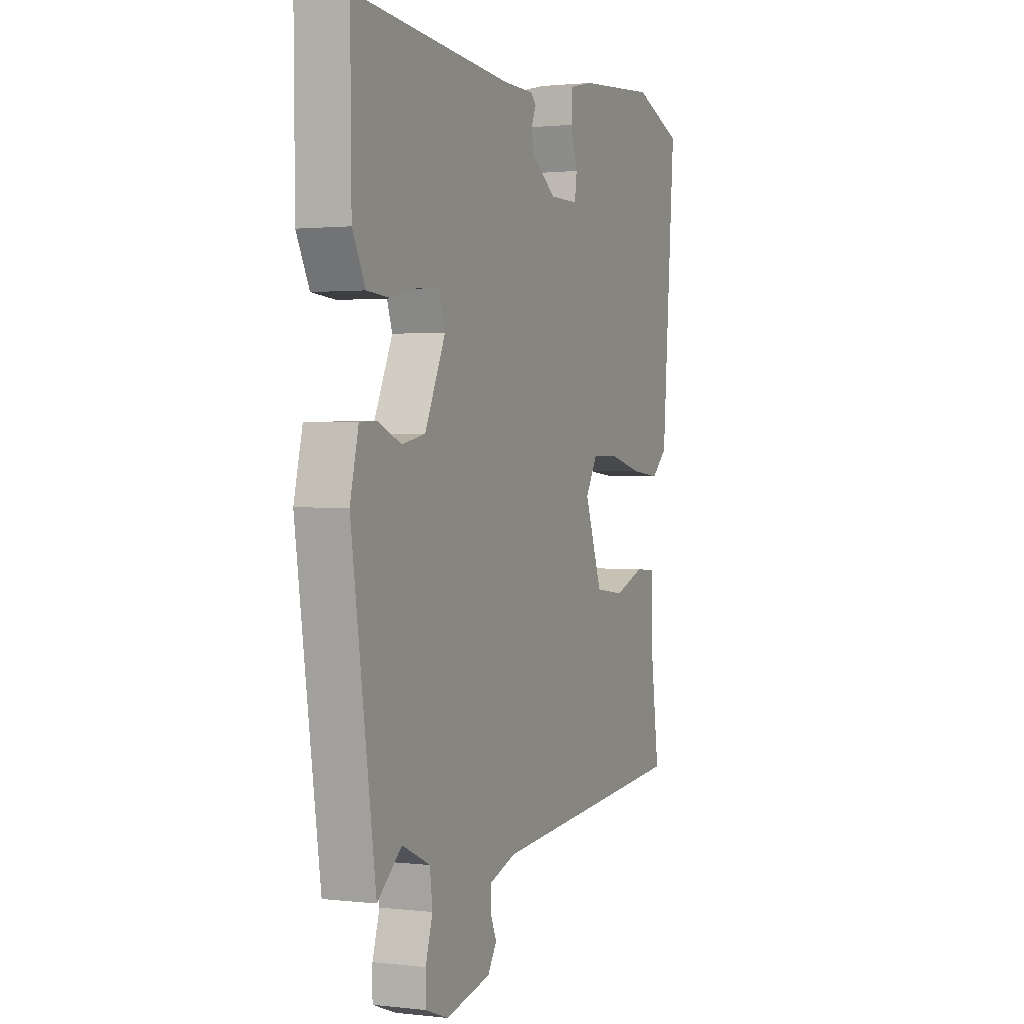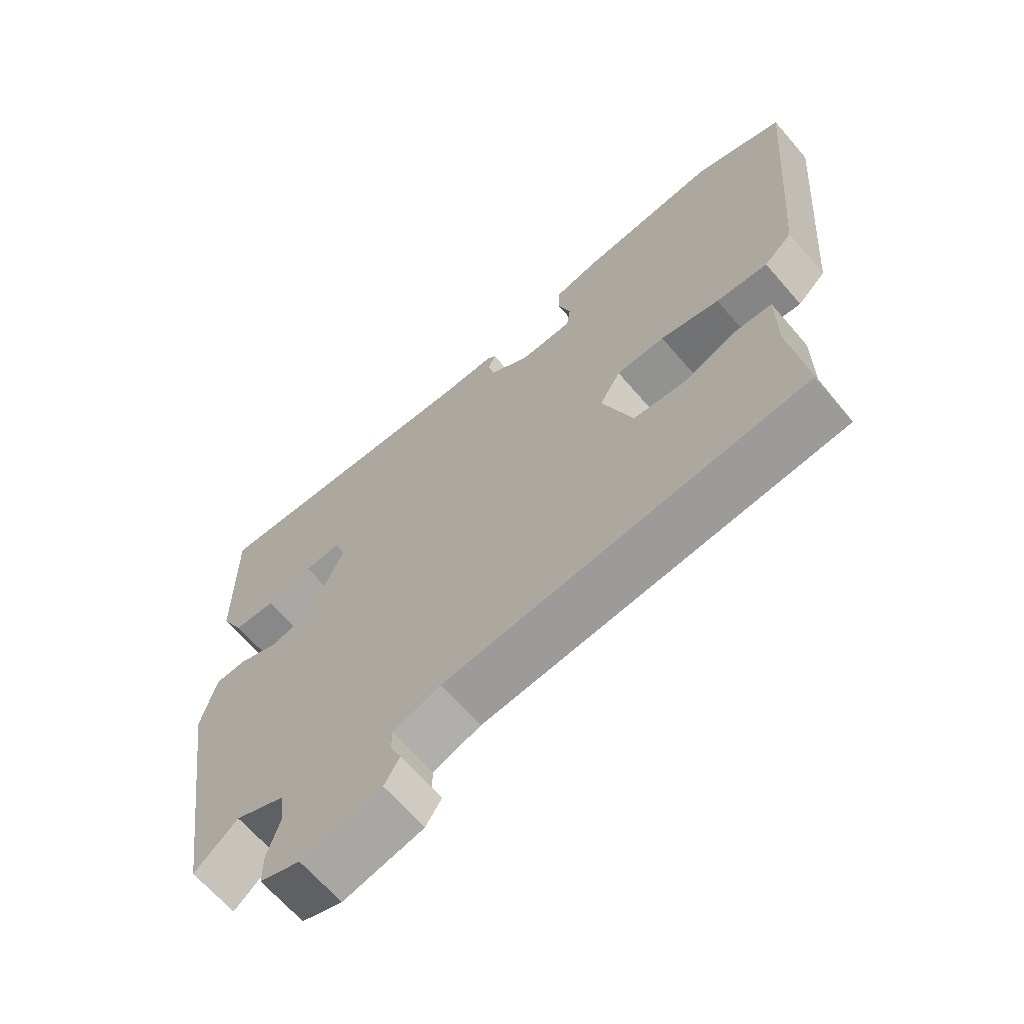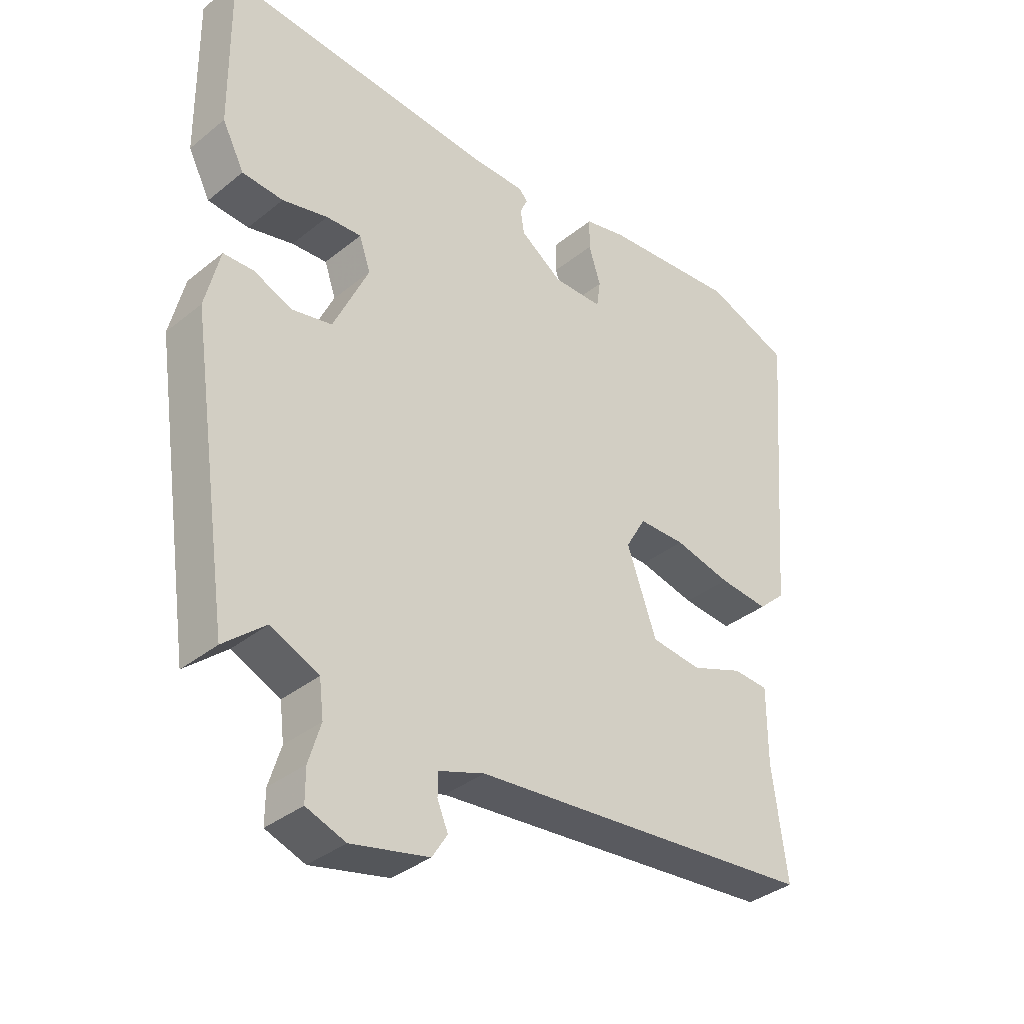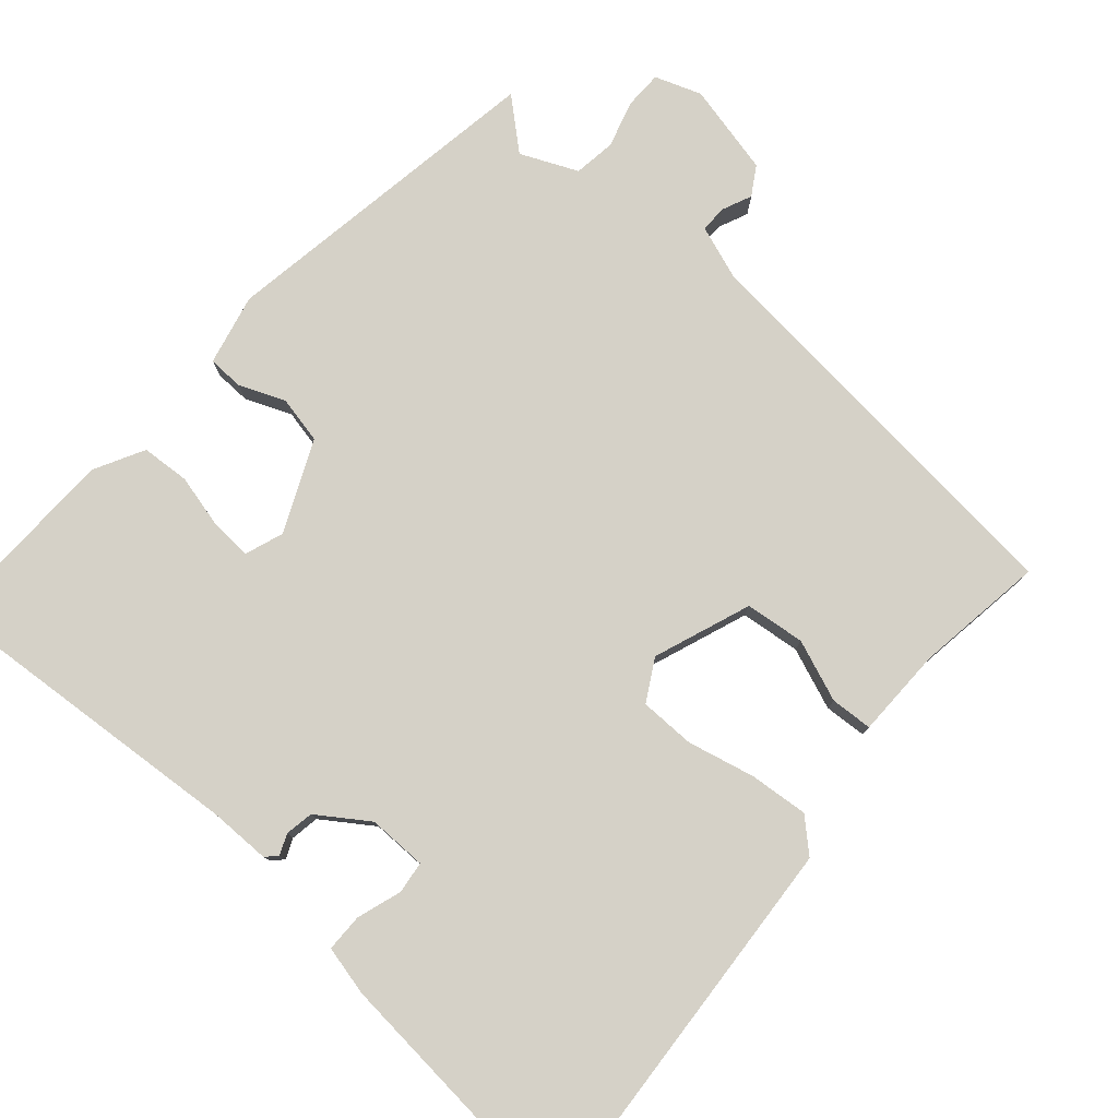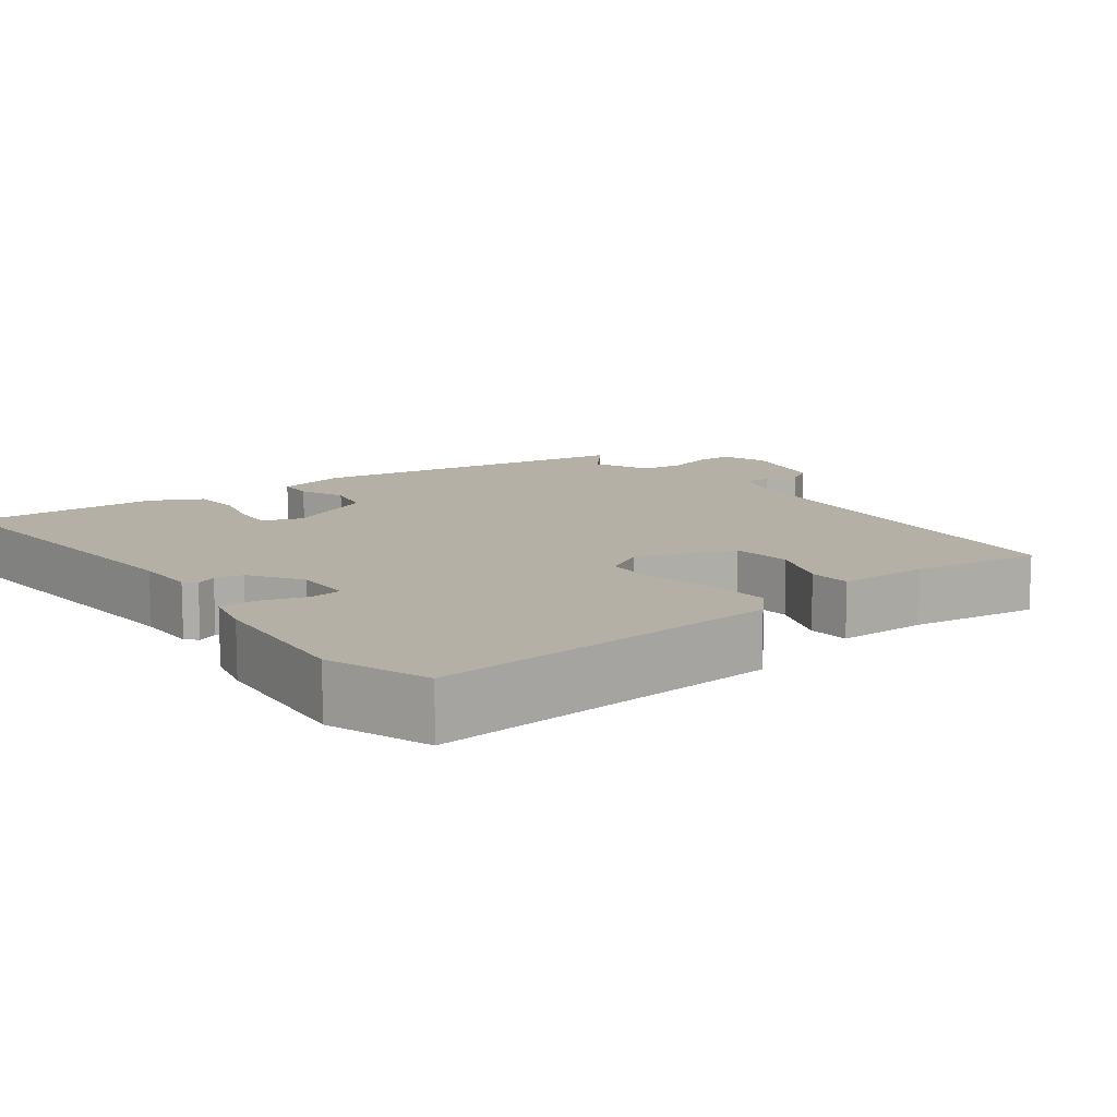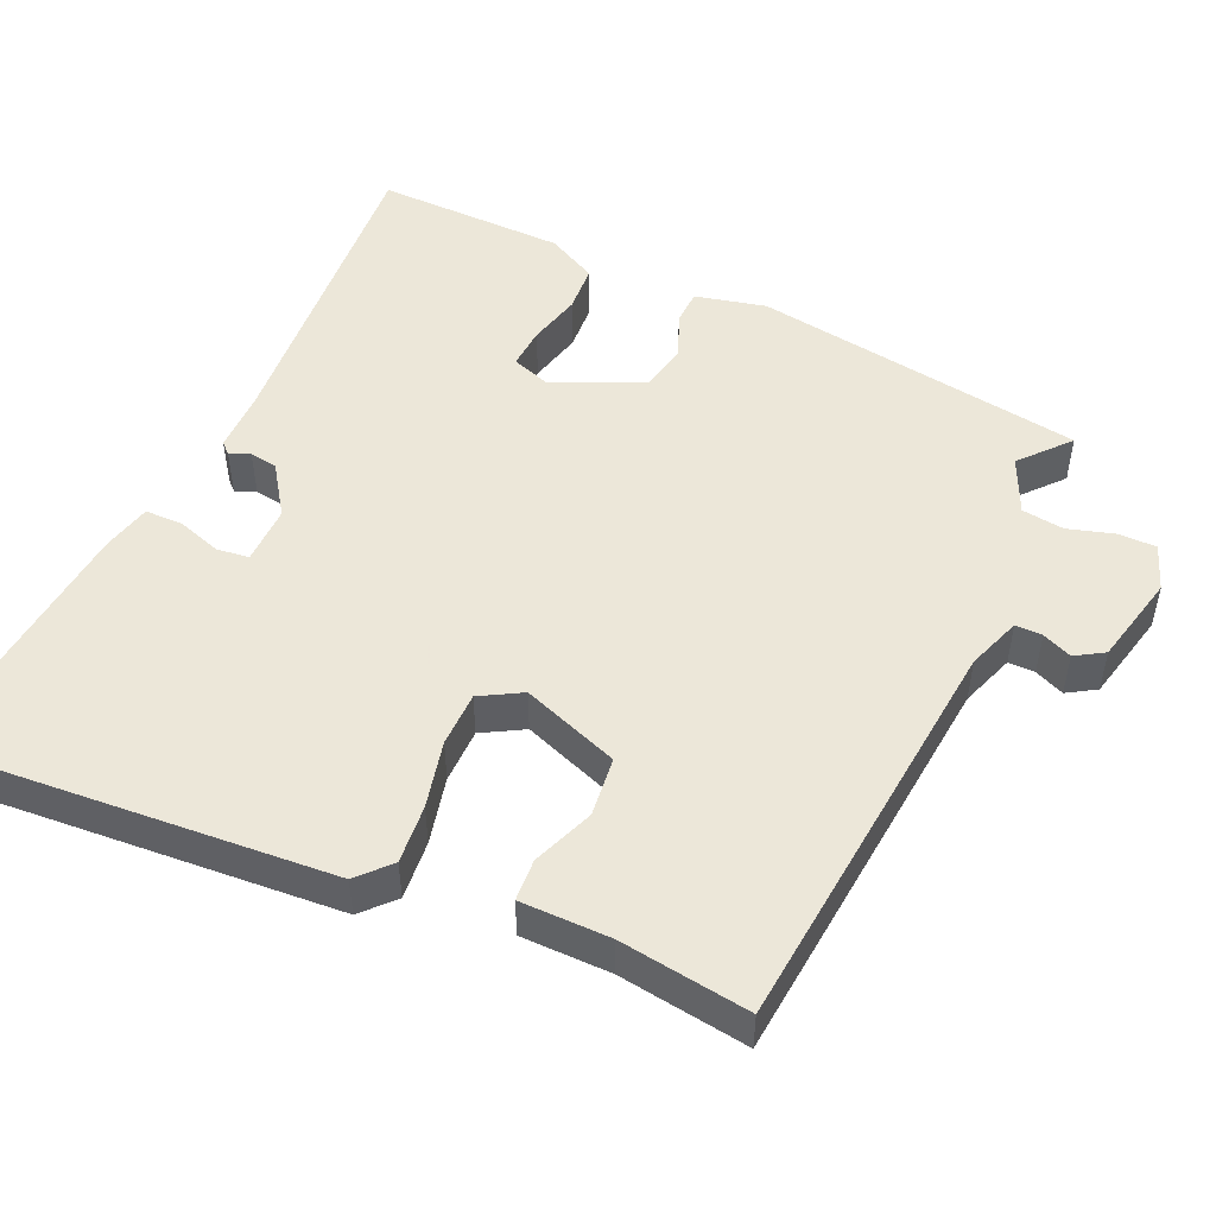
<metadata>
{"format":"obj","ext":"obj","renderer":"f3d","projection":"perspective","resolution":1024,"background":"white","views":[{"elev":1.4,"azim":-67.0,"up":"+Z"},{"elev":-66.2,"azim":40.8,"up":"+Z"},{"elev":-35.8,"azim":-43.5,"up":"+Z"},{"elev":78.7,"azim":41.8,"up":"+Y"},{"elev":11.7,"azim":53.6,"up":"+Y"},{"elev":49.6,"azim":114.8,"up":"+Y"}]}
</metadata>
<code>
v -0.491 0.07 0.499
v -0.055 0.07 0.461
v 0.027 0.07 0.46
v 0.041 0.07 0.445
v 0.029 0.07 0.418
v 0.035 0.07 0.38
v 0.102 0.07 0.333
v 0.181 0.07 0.333
v 0.187 0.07 0.376
v 0.168 0.07 0.436
v 0.169 0.07 0.487
v 0.236 0.07 0.502
v 0.45 0.07 0.519
v 0.584 0.07 0.468
v 0.546 0.07 -0.002
v 0.503 0.07 -0.041
v 0.424 0.07 -0.033
v 0.334 0.07 -0.011
v 0.26 0.07 -0.011
v 0.228 0.07 -0.066
v 0.275 0.07 -0.197
v 0.355 0.07 -0.207
v 0.438 0.07 -0.176
v 0.494 0.07 -0.18
v 0.494 0.07 -0.3
v 0.517 0.07 -0.474
v -0.033 0.07 -0.521
v -0.106 0.07 -0.546
v -0.106 0.07 -0.582
v -0.089 0.07 -0.622
v -0.113 0.07 -0.66
v -0.236 0.07 -0.687
v -0.298 0.07 -0.664
v -0.298 0.07 -0.613
v -0.279 0.07 -0.551
v -0.286 0.07 -0.494
v -0.362 0.07 -0.459
v -0.428 0.07 -0.515
v -0.494 0.07 -0.067
v -0.471 0.07 0.028
v -0.423 0.07 0.029
v -0.362 0.07 0.003
v -0.298 0.07 0.016
v -0.242 0.07 0.137
v -0.26 0.07 0.189
v -0.316 0.07 0.186
v -0.388 0.07 0.169
v -0.453 0.07 0.174
v -0.488 0.07 0.242
v -0.491 0 0.499
v -0.055 0 0.461
v 0.027 0 0.46
v 0.041 0 0.445
v 0.029 0 0.418
v 0.035 0 0.38
v 0.102 0 0.333
v 0.181 0 0.333
v 0.187 0 0.376
v 0.168 0 0.436
v 0.169 0 0.487
v 0.236 0 0.502
v 0.45 0 0.519
v 0.584 0 0.468
v 0.546 0 -0.002
v 0.503 0 -0.041
v 0.424 0 -0.033
v 0.334 0 -0.011
v 0.26 0 -0.011
v 0.228 0 -0.066
v 0.275 0 -0.197
v 0.355 0 -0.207
v 0.438 0 -0.176
v 0.494 0 -0.18
v 0.494 0 -0.3
v 0.517 0 -0.474
v -0.033 0 -0.521
v -0.106 0 -0.546
v -0.106 0 -0.582
v -0.089 0 -0.622
v -0.113 0 -0.66
v -0.236 0 -0.687
v -0.298 0 -0.664
v -0.298 0 -0.613
v -0.279 0 -0.551
v -0.286 0 -0.494
v -0.362 0 -0.459
v -0.428 0 -0.515
v -0.494 0 -0.067
v -0.471 0 0.028
v -0.423 0 0.029
v -0.362 0 0.003
v -0.298 0 0.016
v -0.242 0 0.137
v -0.26 0 0.189
v -0.316 0 0.186
v -0.388 0 0.169
v -0.453 0 0.174
v -0.488 0 0.242
f 46 47 48 49
f 45 46 49 1
f 39 40 41 42
f 37 38 39 42
f 36 37 42 43
f 35 36 43 44
f 33 34 35
f 32 33 35
f 29 30 31 32
f 28 29 32 35
f 27 28 35 44
f 25 26 27
f 22 23 24 25
f 21 22 25 27
f 20 21 27 44
f 15 16 17 18
f 15 18 19
f 14 15 19
f 13 14 19
f 9 10 11 12
f 8 9 12 13
f 2 3 4 5
f 45 1 2 5
f 45 5 6
f 44 45 6 7
f 20 44 7 8
f 8 13 19 20
f 98 97 96 95
f 50 98 95 94
f 91 90 89 88
f 91 88 87 86
f 92 91 86 85
f 93 92 85 84
f 84 83 82
f 84 82 81
f 81 80 79 78
f 84 81 78 77
f 93 84 77 76
f 76 75 74
f 74 73 72 71
f 76 74 71 70
f 93 76 70 69
f 67 66 65 64
f 68 67 64
f 68 64 63
f 68 63 62
f 61 60 59 58
f 62 61 58 57
f 54 53 52 51
f 54 51 50 94
f 55 54 94
f 56 55 94 93
f 57 56 93 69
f 69 68 62 57
f 1 50 51 2
f 2 51 52 3
f 3 52 53 4
f 4 53 54 5
f 5 54 55 6
f 6 55 56 7
f 7 56 57 8
f 8 57 58 9
f 9 58 59 10
f 10 59 60 11
f 11 60 61 12
f 12 61 62 13
f 13 62 63 14
f 14 63 64 15
f 15 64 65 16
f 16 65 66 17
f 17 66 67 18
f 18 67 68 19
f 19 68 69 20
f 20 69 70 21
f 21 70 71 22
f 22 71 72 23
f 23 72 73 24
f 24 73 74 25
f 25 74 75 26
f 26 75 76 27
f 27 76 77 28
f 28 77 78 29
f 29 78 79 30
f 30 79 80 31
f 31 80 81 32
f 32 81 82 33
f 33 82 83 34
f 34 83 84 35
f 35 84 85 36
f 36 85 86 37
f 37 86 87 38
f 38 87 88 39
f 39 88 89 40
f 40 89 90 41
f 41 90 91 42
f 42 91 92 43
f 43 92 93 44
f 44 93 94 45
f 45 94 95 46
f 46 95 96 47
f 47 96 97 48
f 48 97 98 49
f 49 98 50 1

</code>
